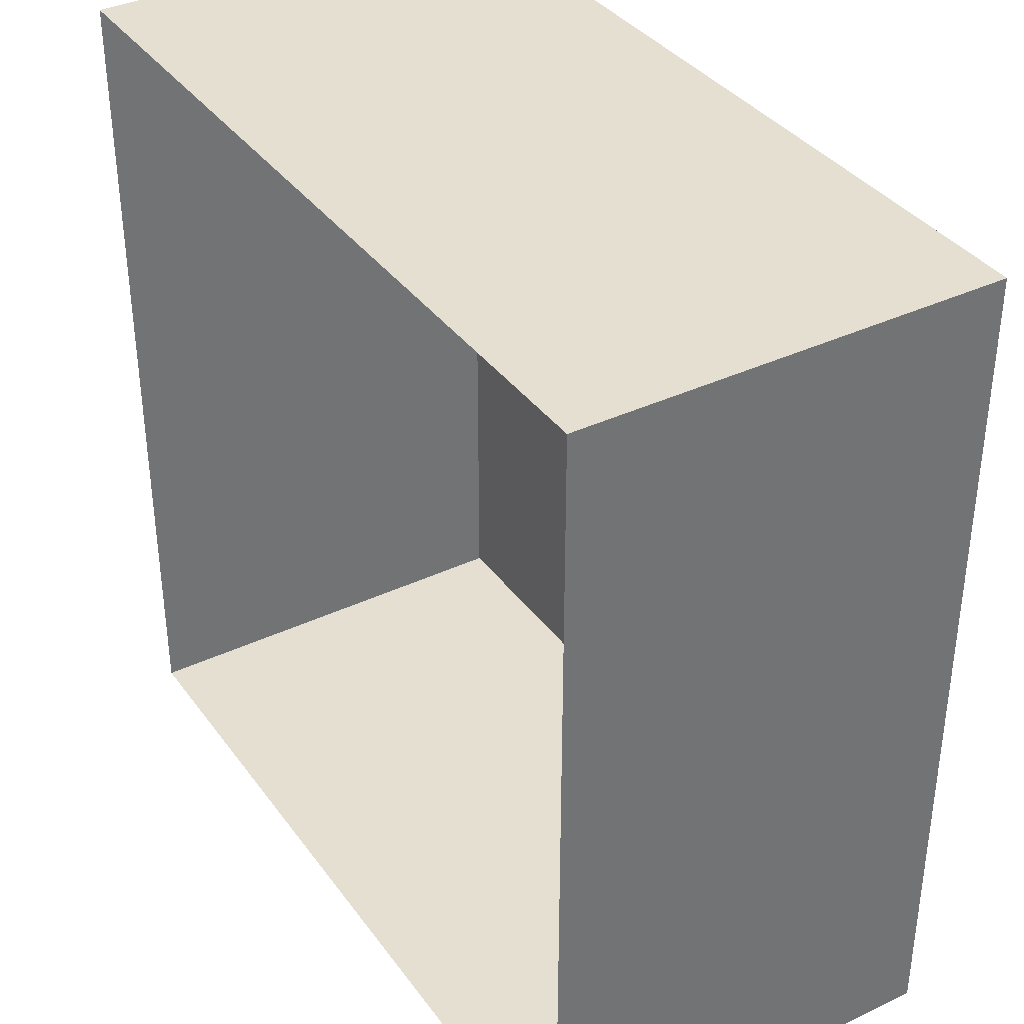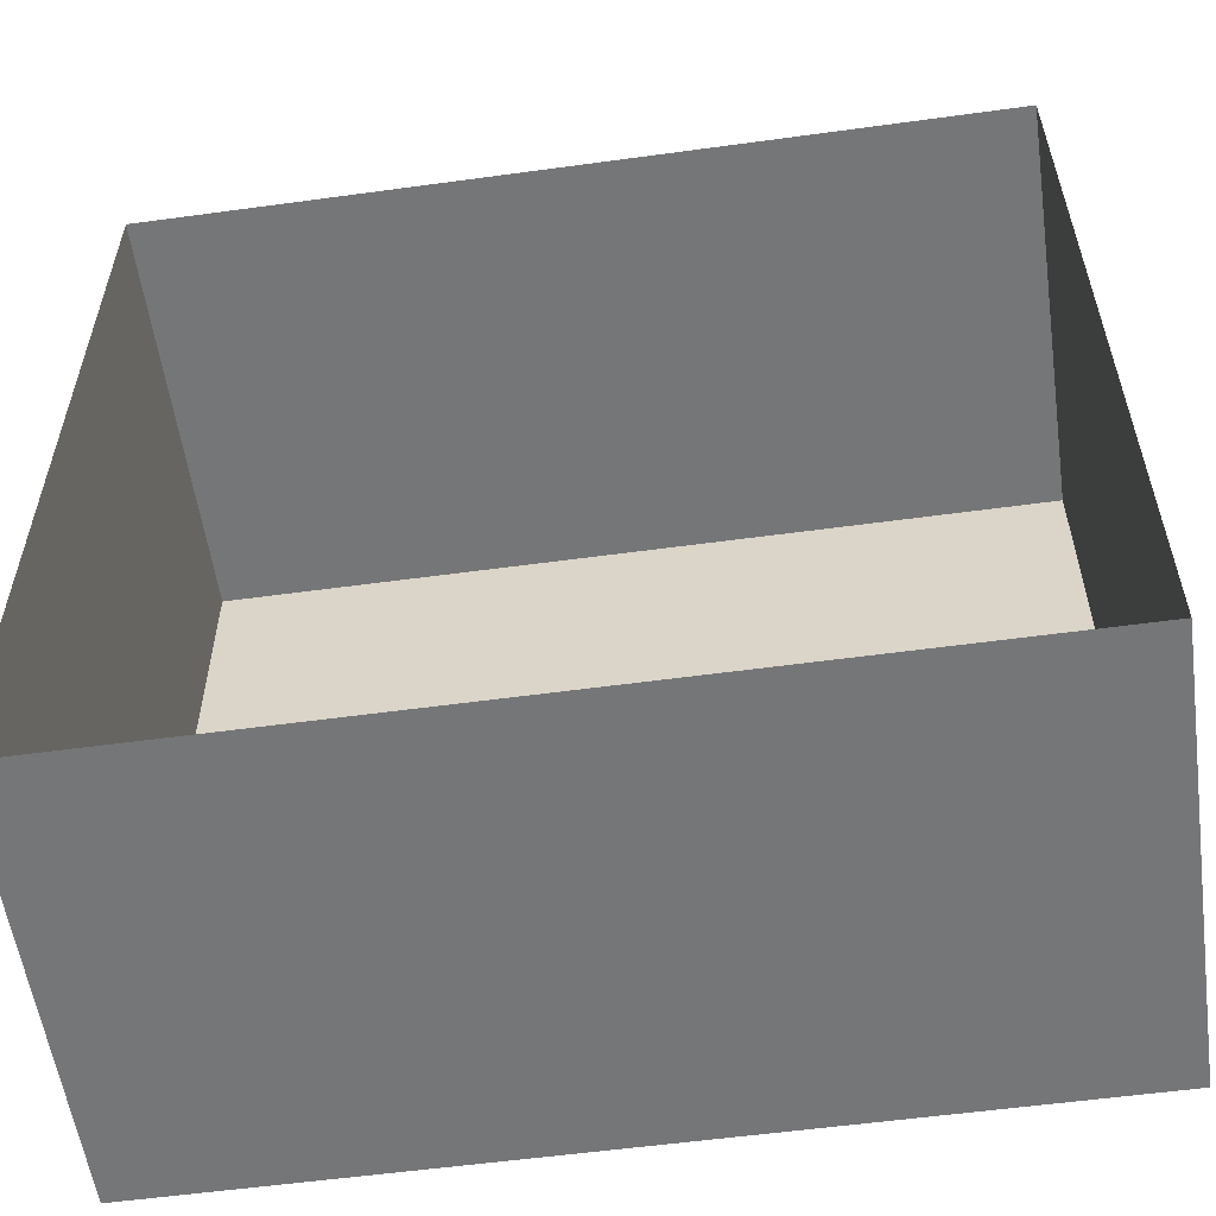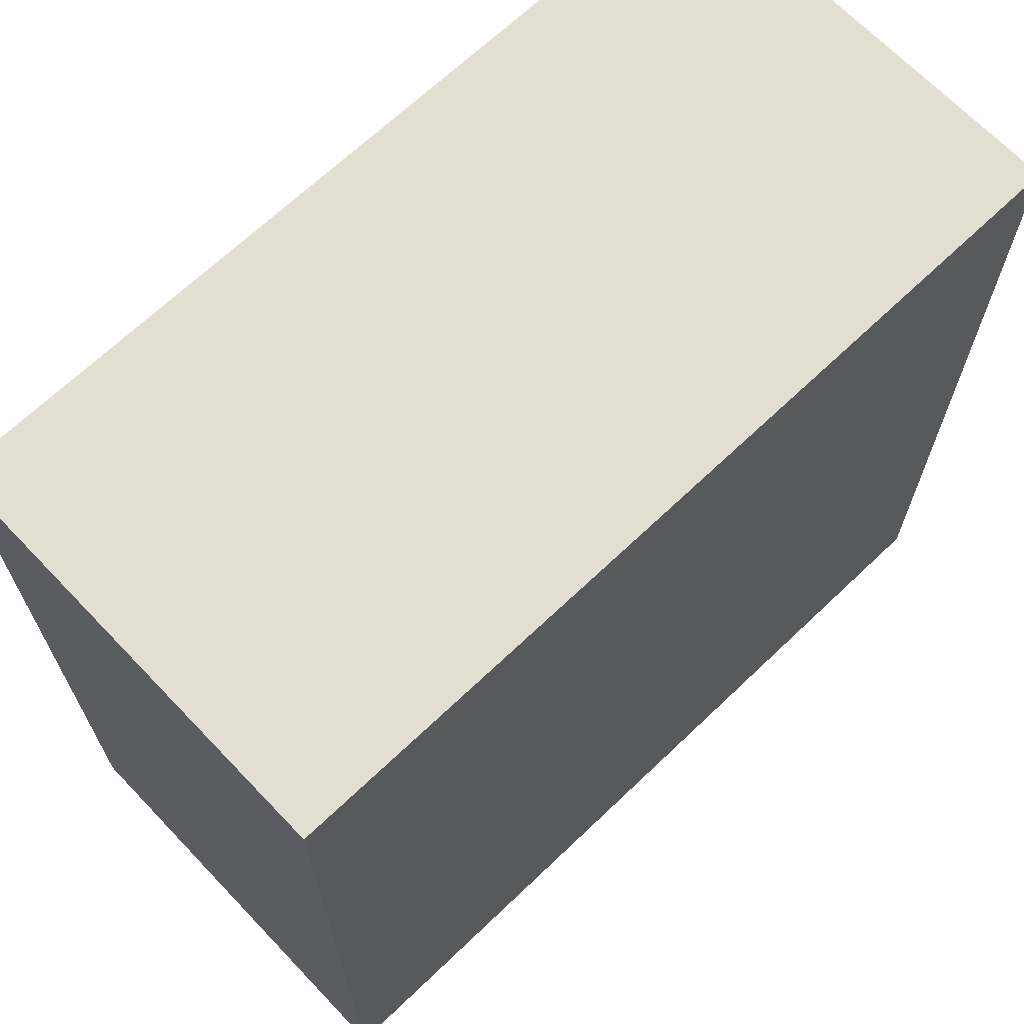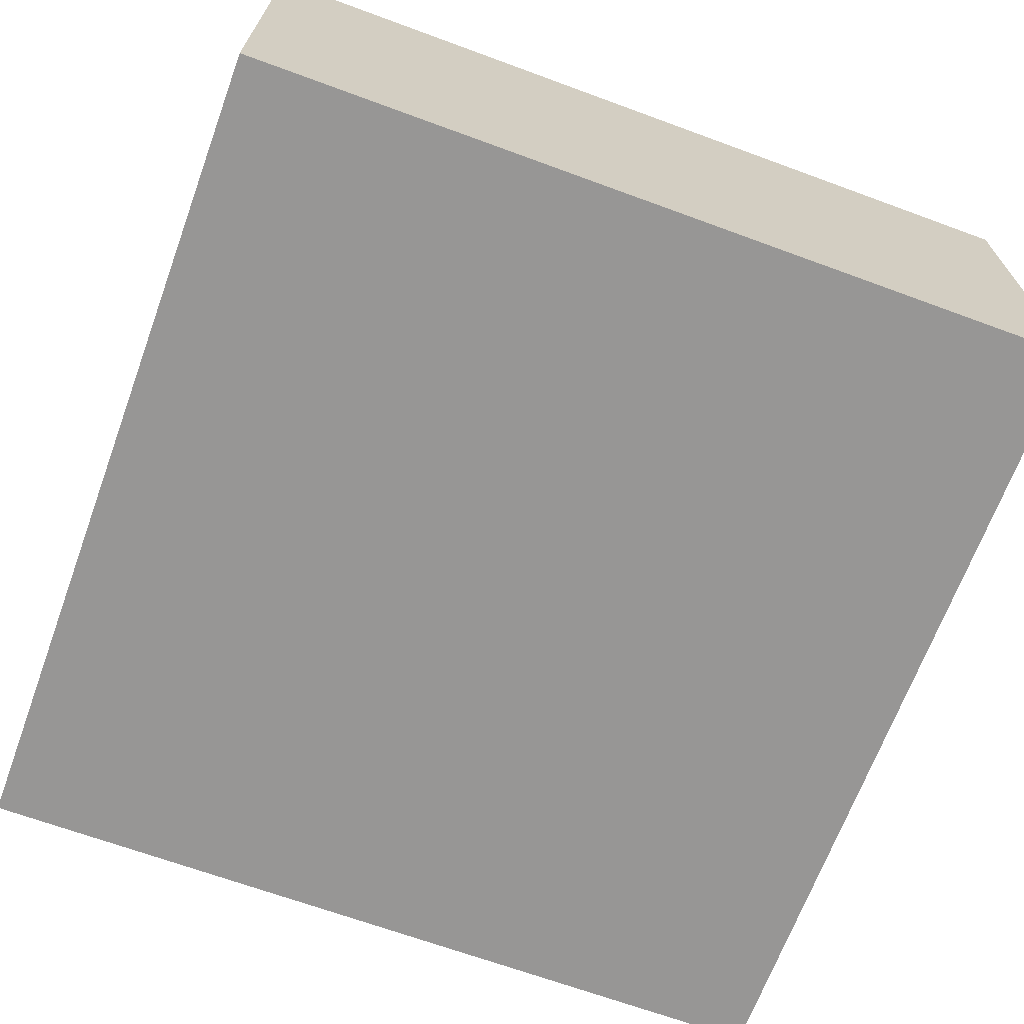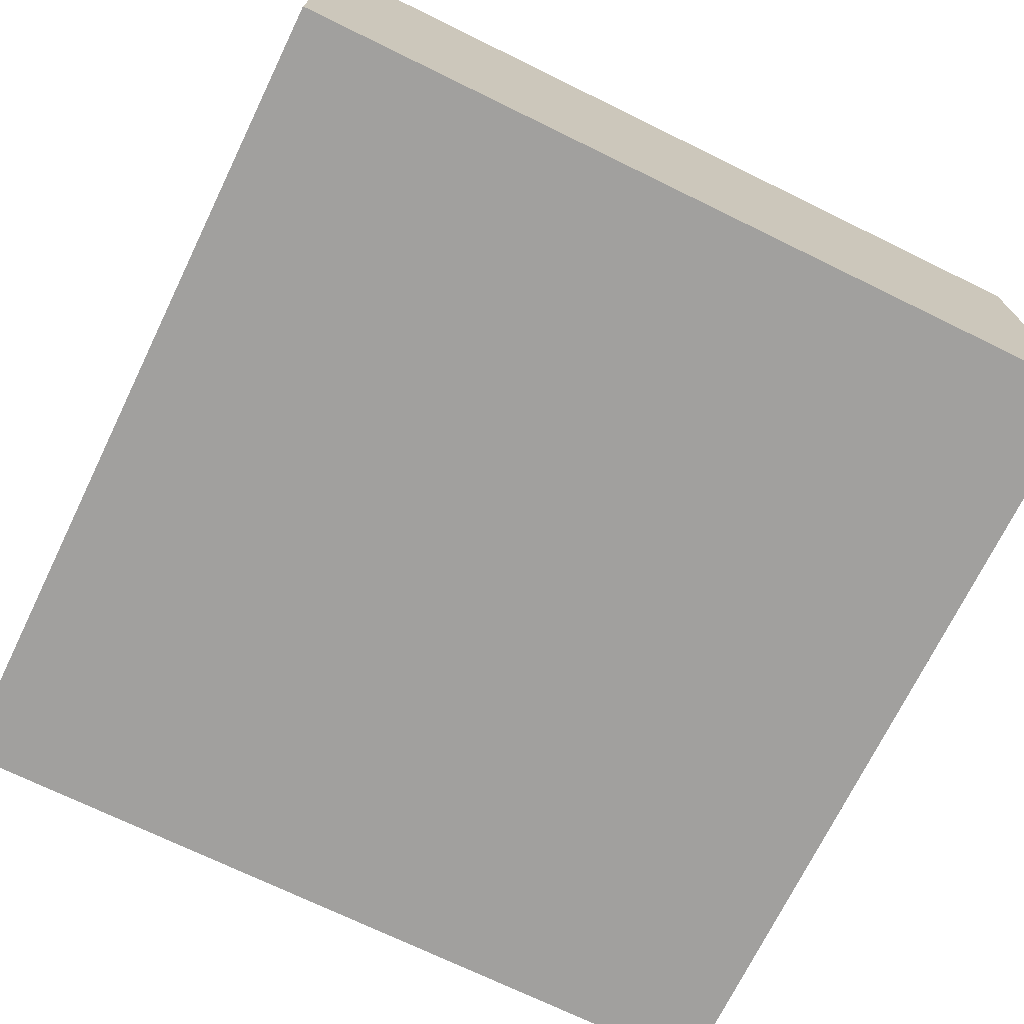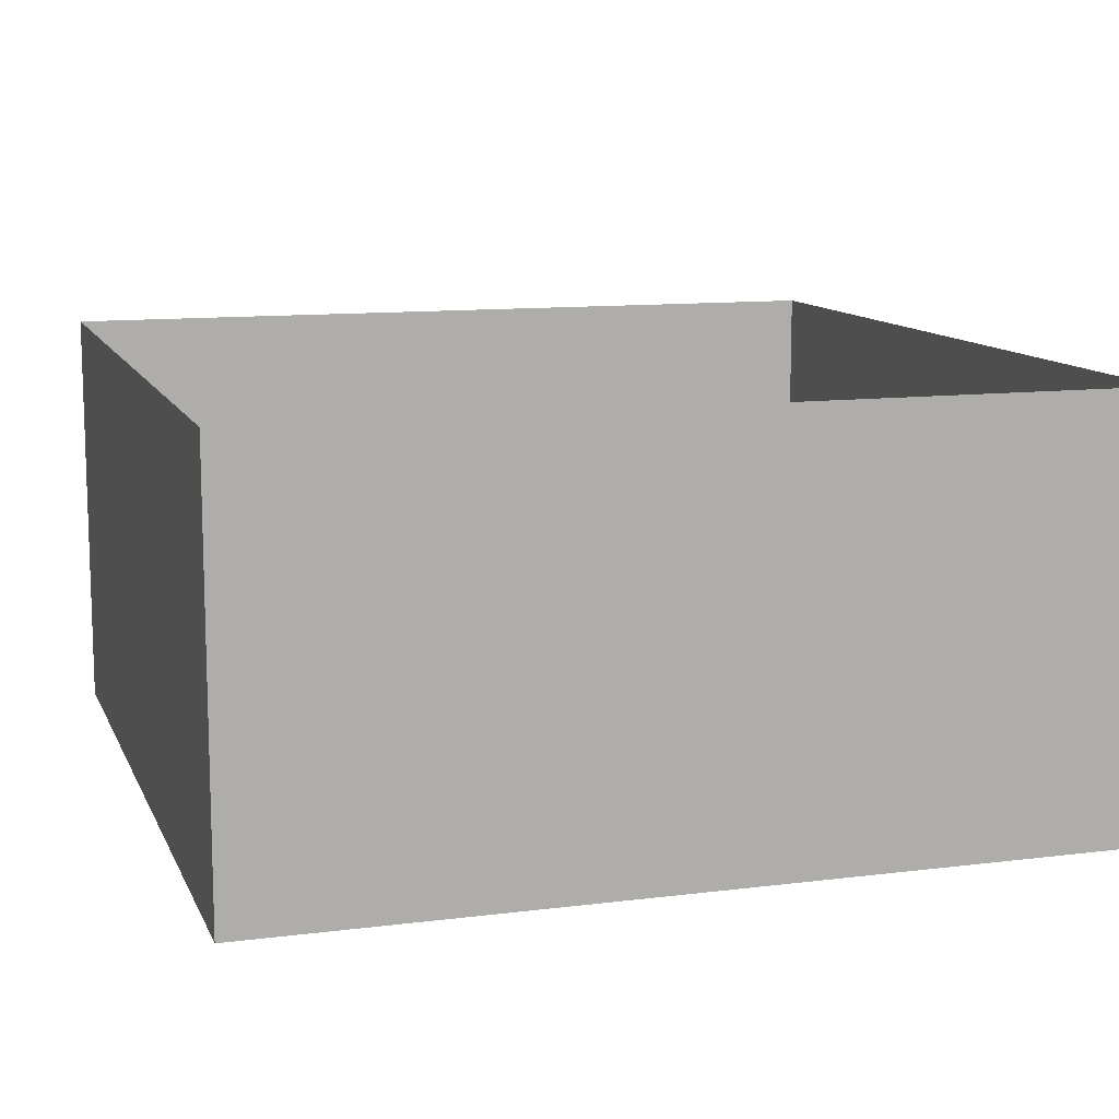
<metadata>
{"format":"obj","ext":"obj","renderer":"f3d","projection":"perspective","resolution":1024,"background":"white","views":[{"elev":36.7,"azim":-121.5,"up":"+Z"},{"elev":-56.8,"azim":-171.9,"up":"+Z"},{"elev":67.7,"azim":-43.7,"up":"+Z"},{"elev":-67.8,"azim":69.8,"up":"+Y"},{"elev":-71.8,"azim":154.0,"up":"+Y"},{"elev":11.4,"azim":162.9,"up":"+Y"}]}
</metadata>
<code>
o Cube
v 1 -0.5 -1
v 1 -0.5 1
v -1 -0.5 1
v -1 -0.5 -1
v 1 0.5 -1
v 1 0.5 1
v -1 0.5 1
v -1 0.5 -1
f 1 2 6
f 1 6 5
f 2 3 7
f 2 7 6
f 3 4 8
f 3 8 7
f 4 1 5
f 4 5 8
f 1 4 3
f 1 3 2

</code>
